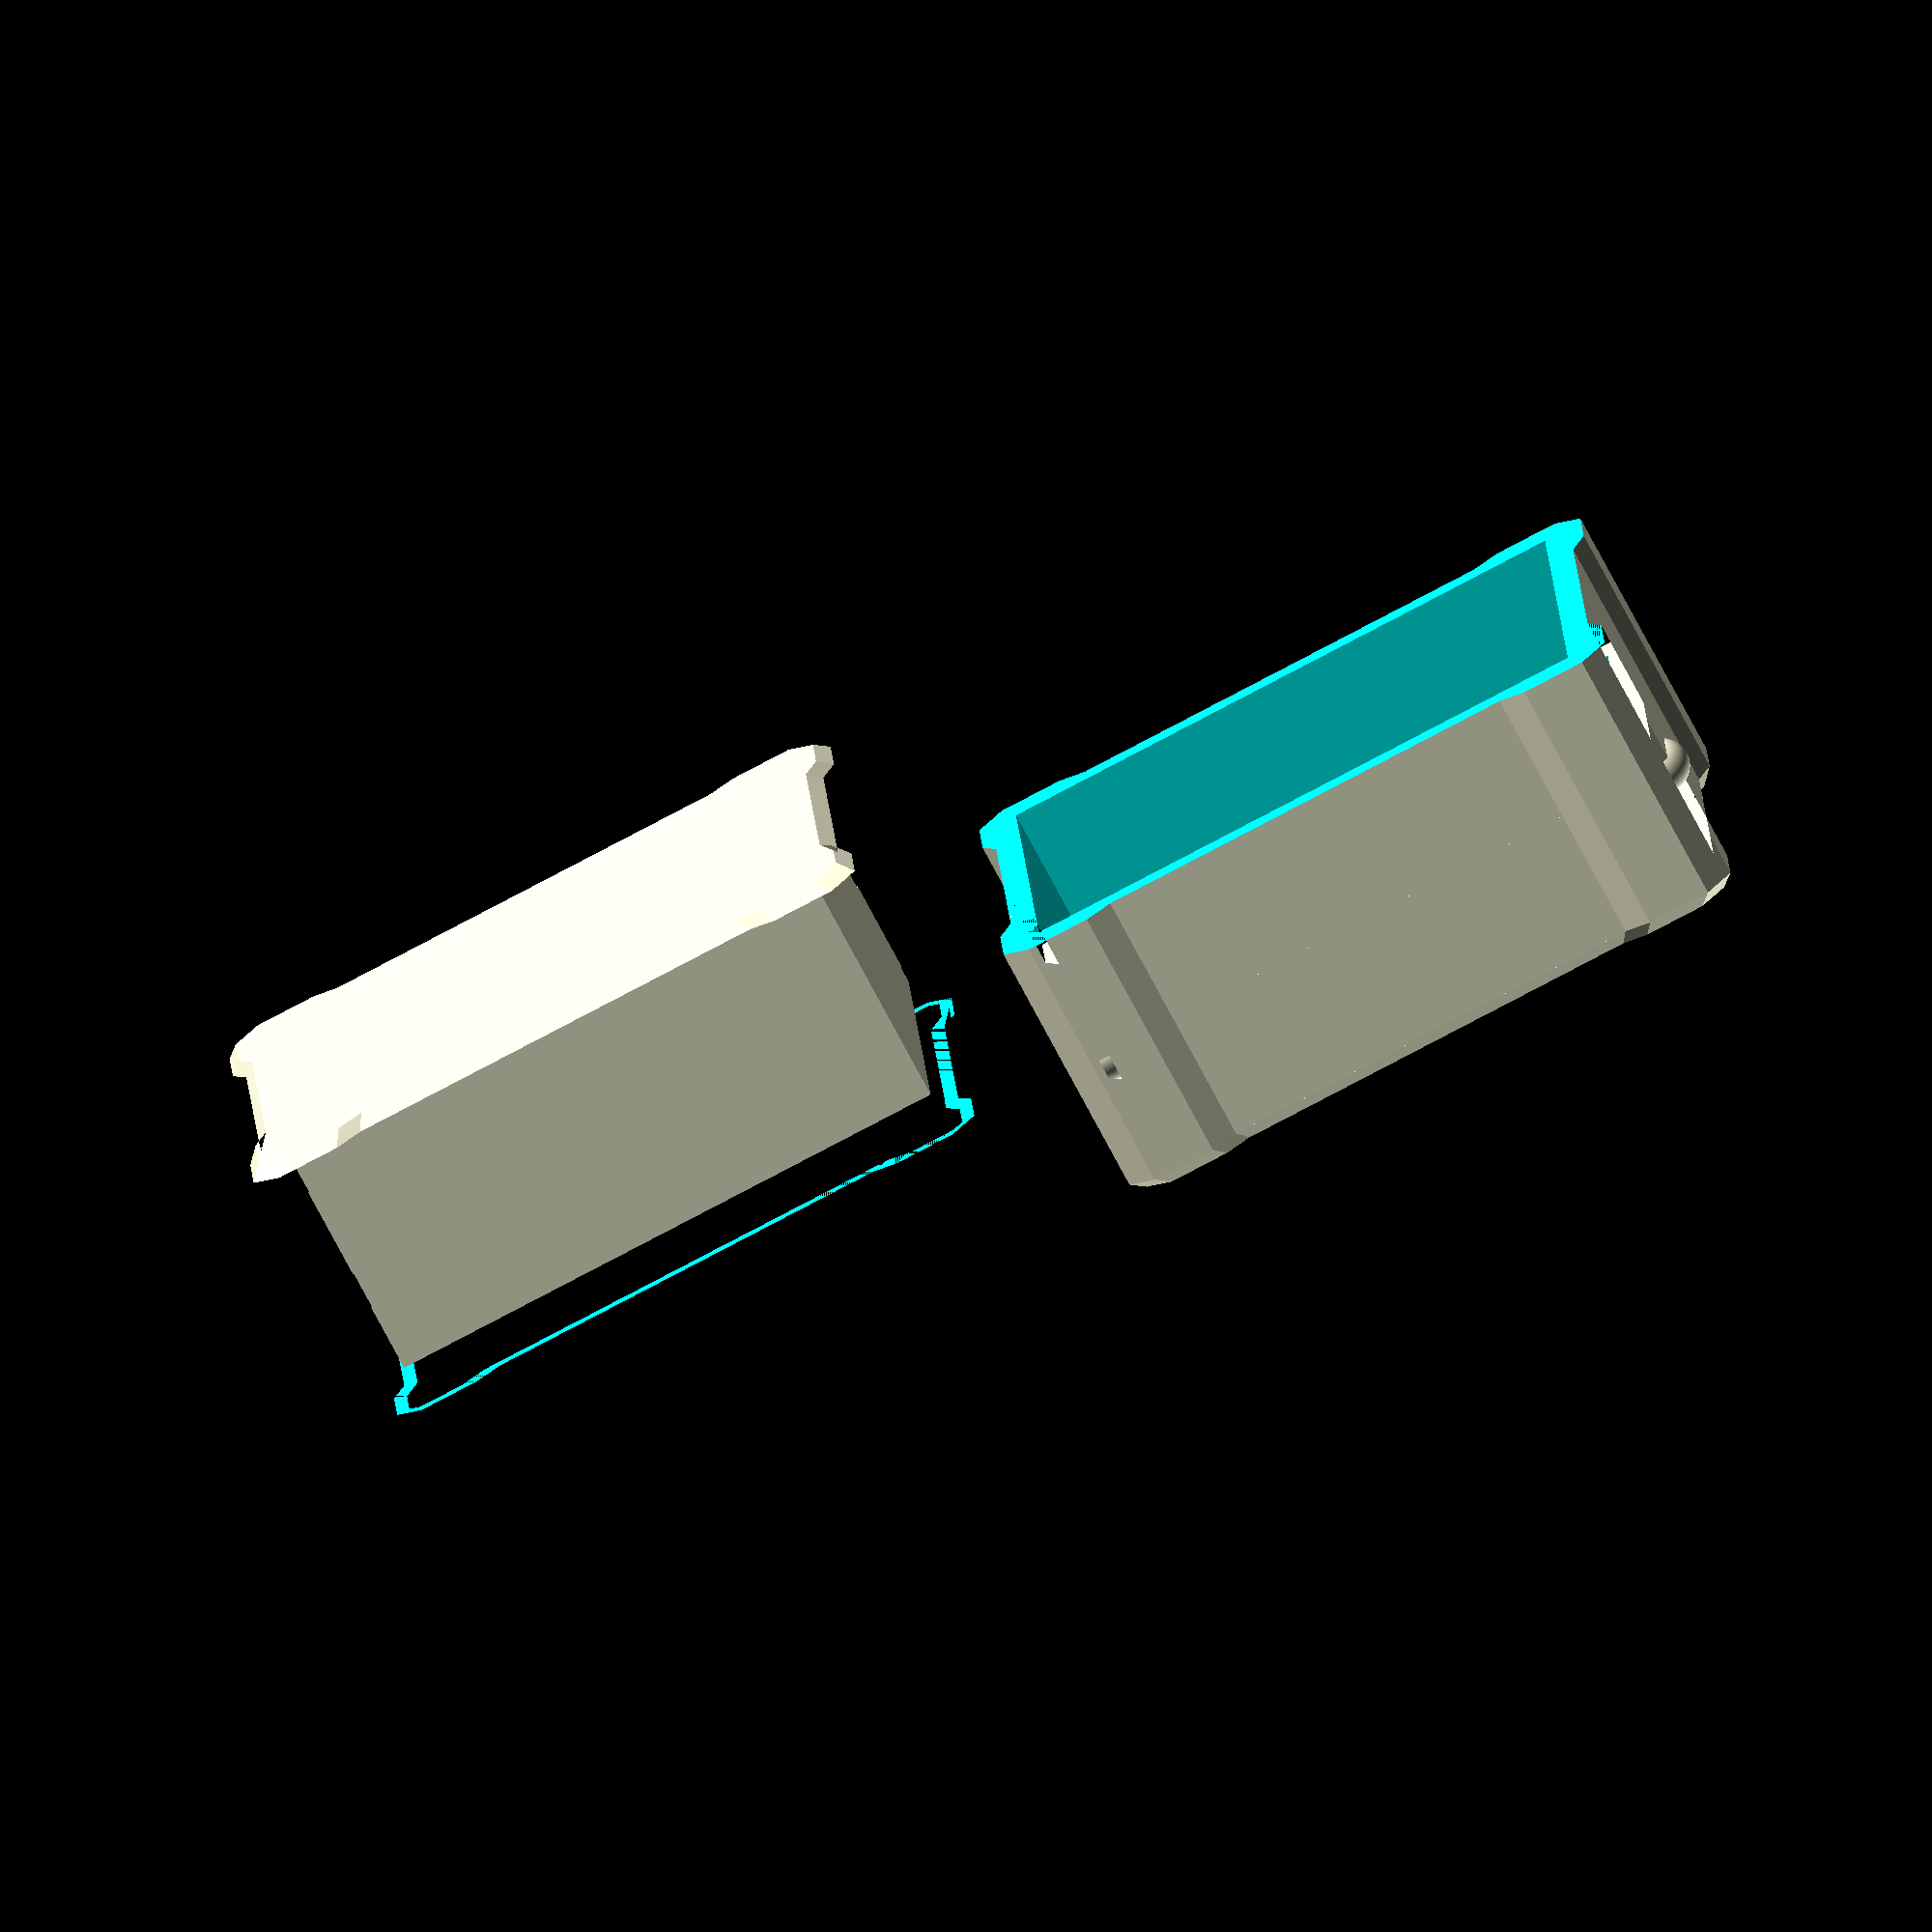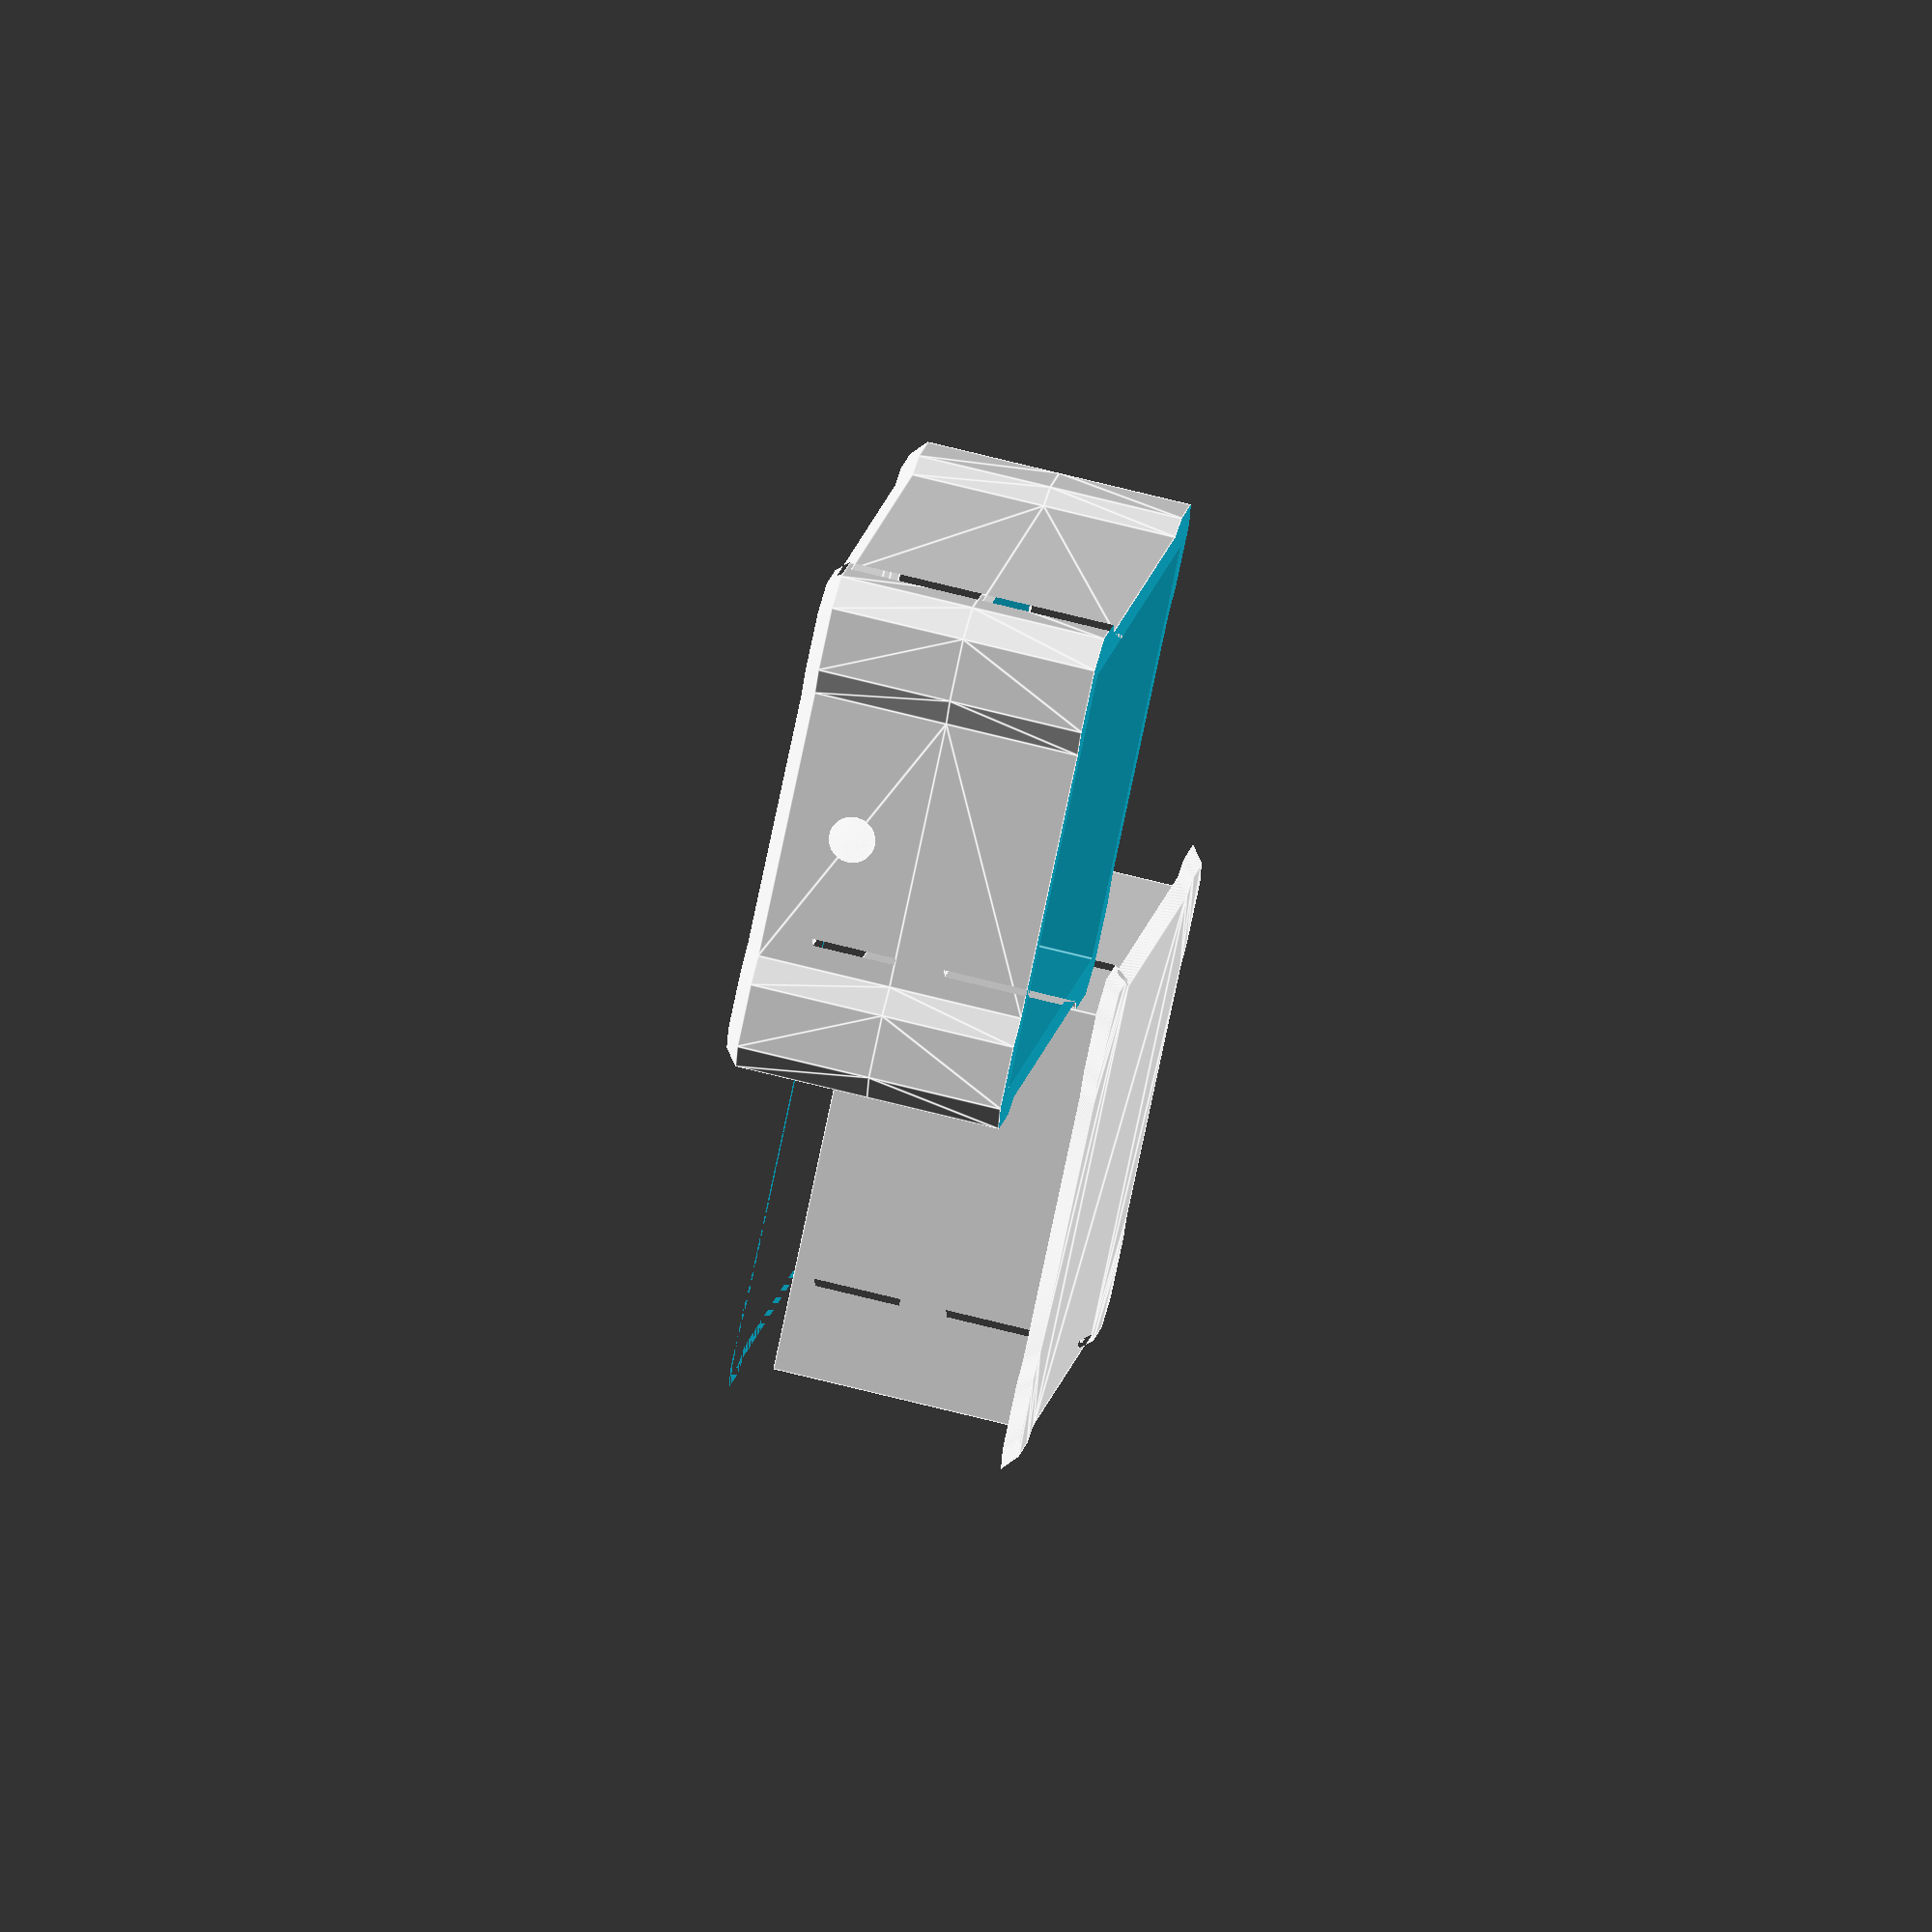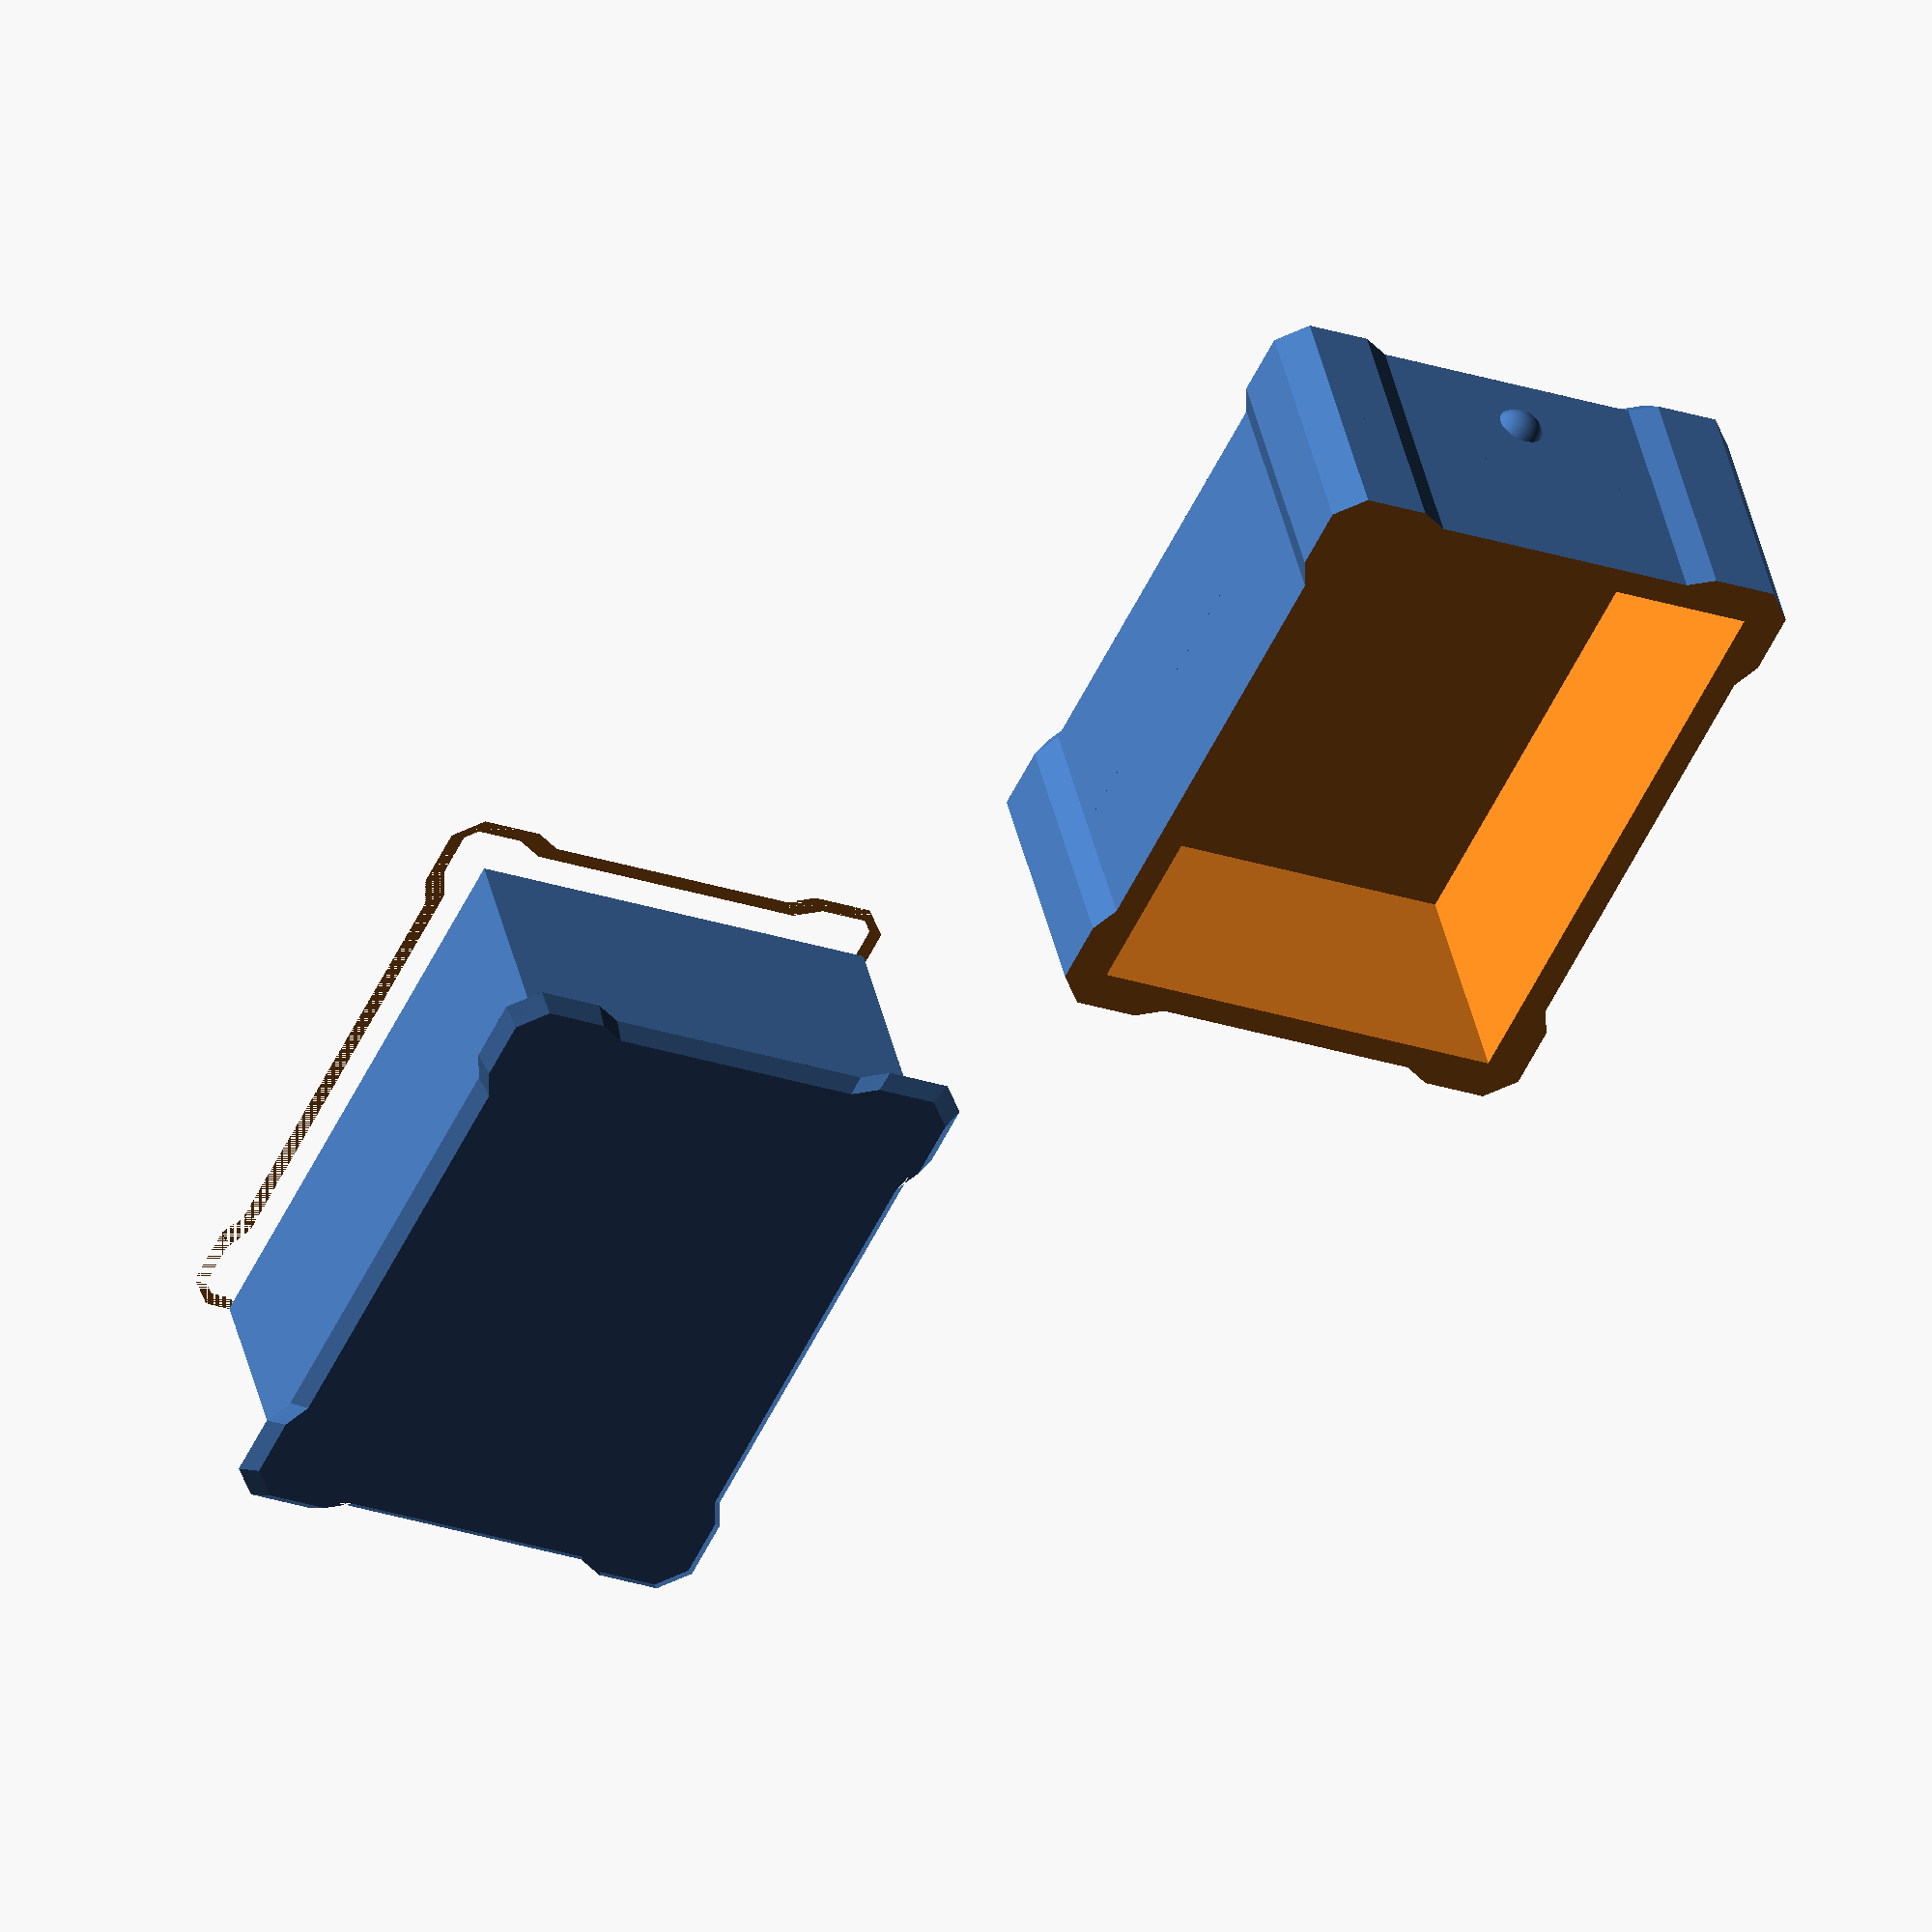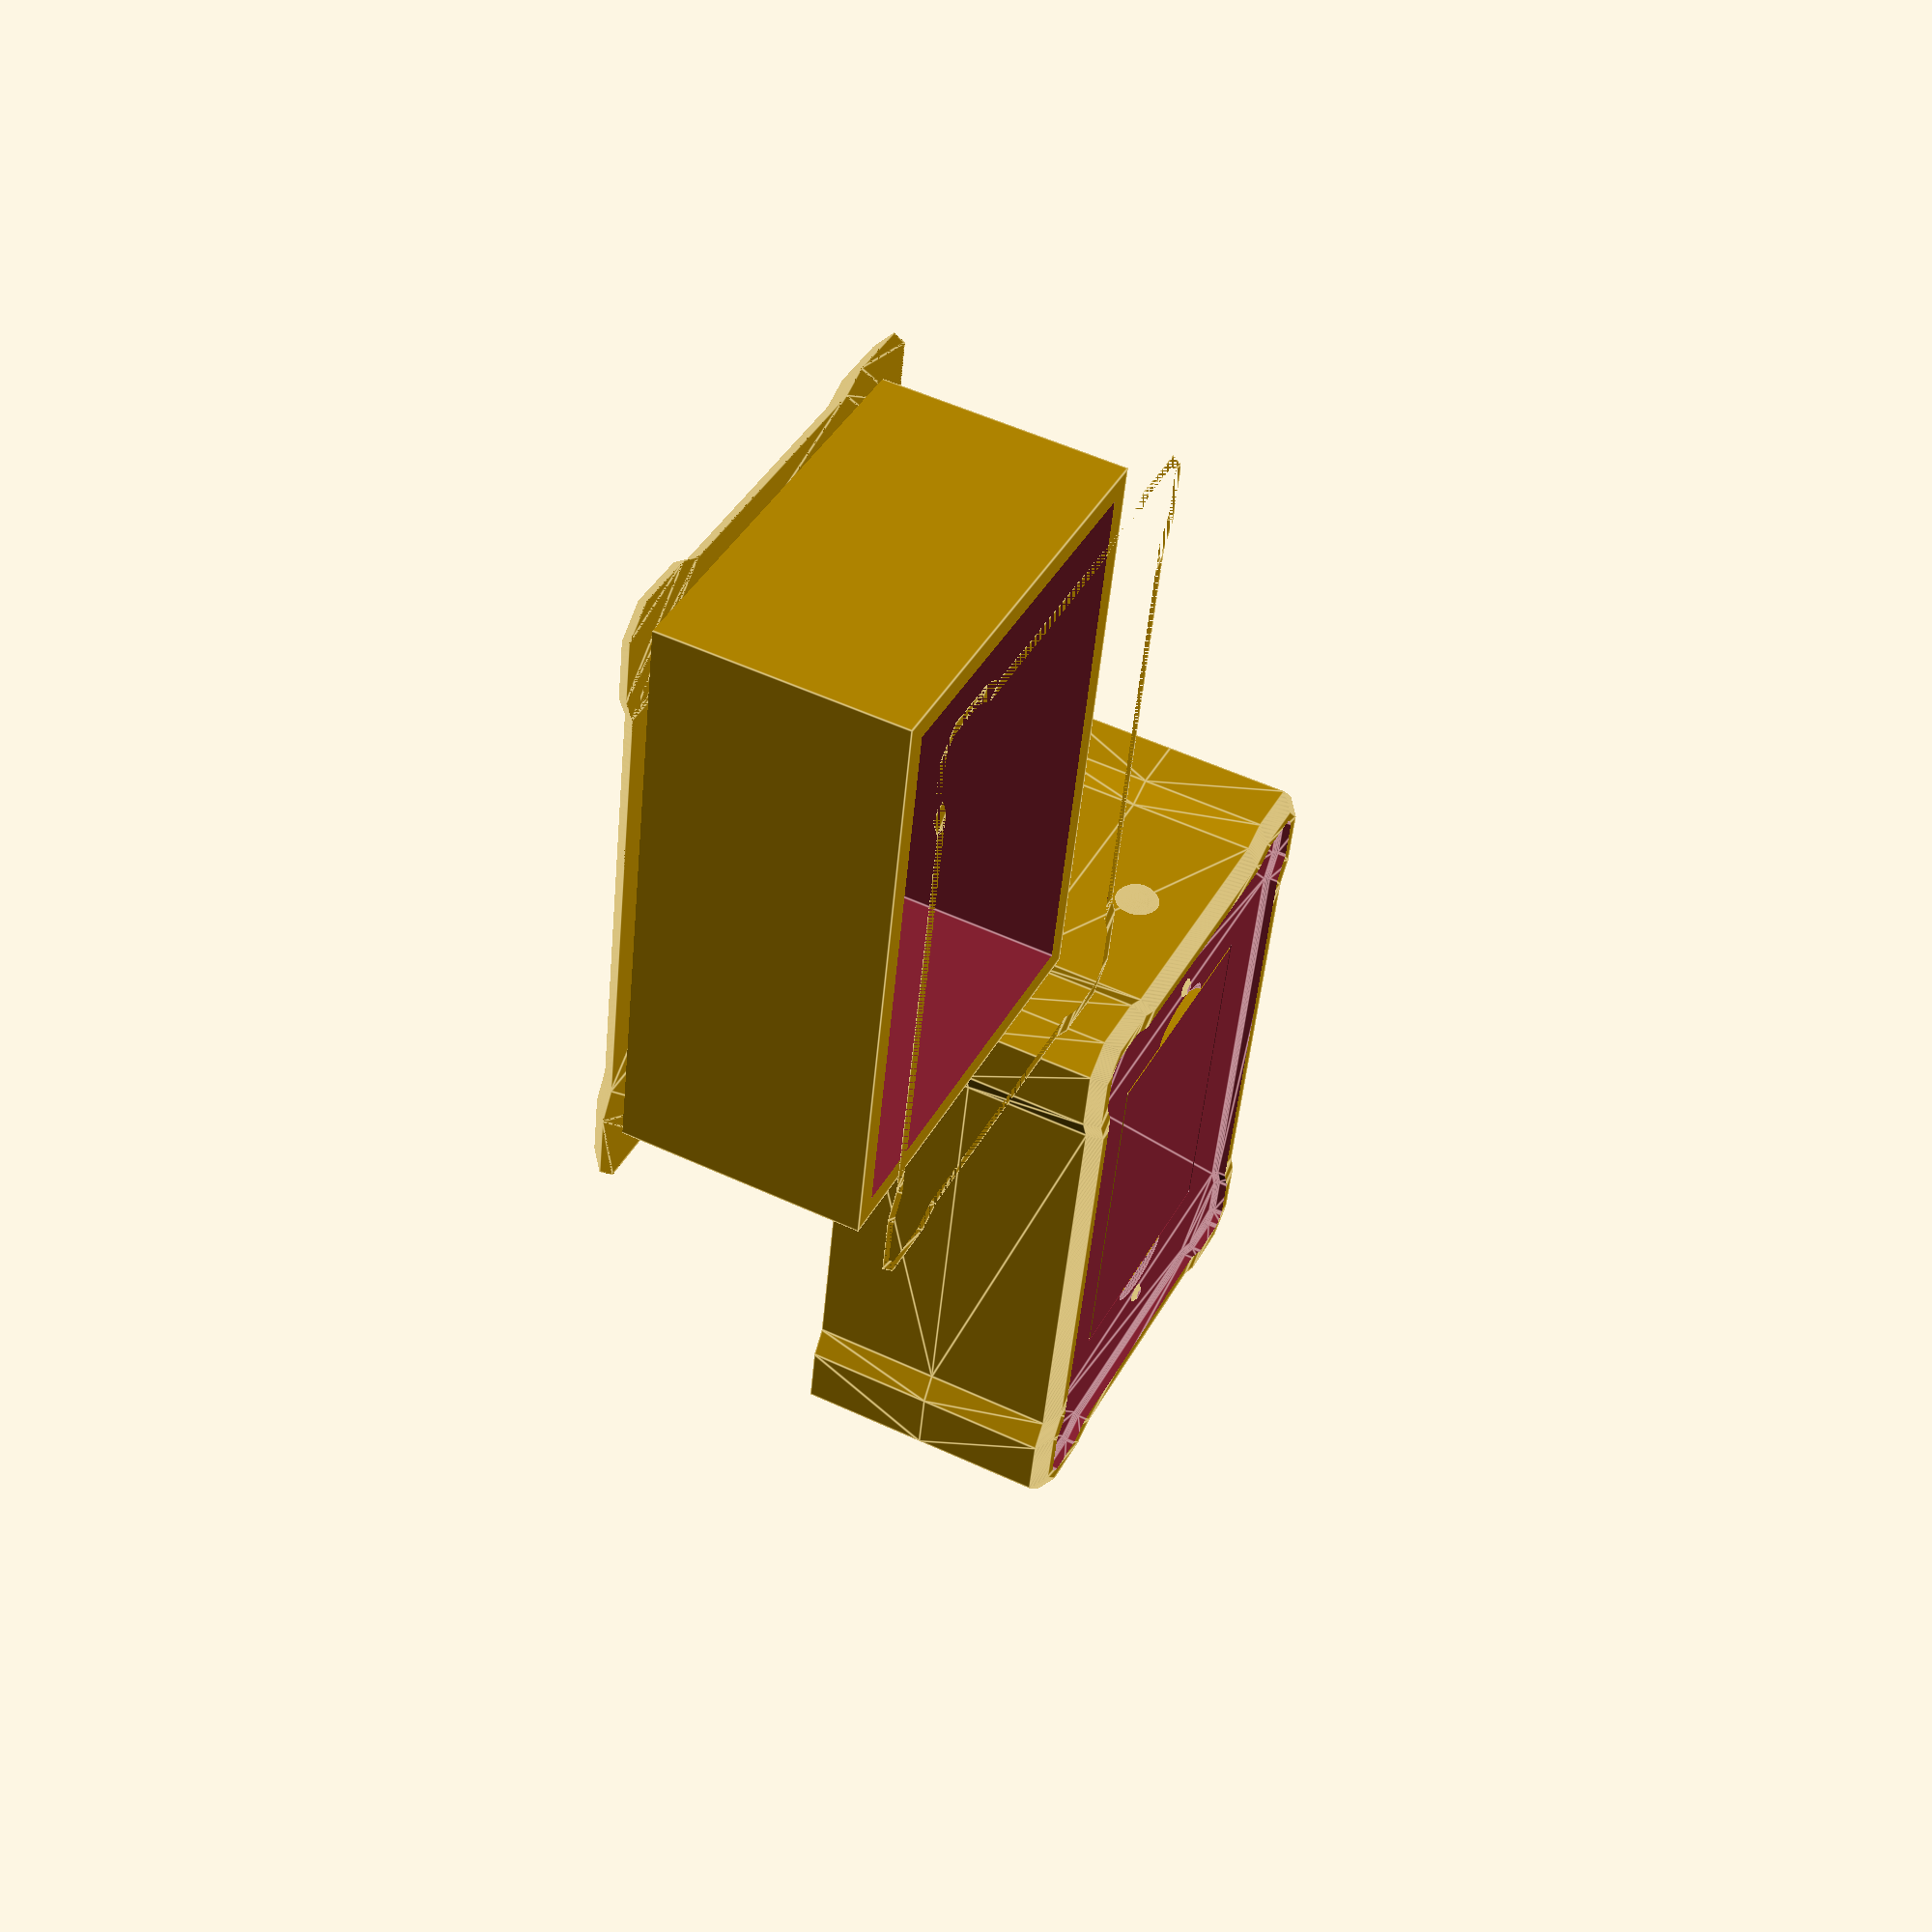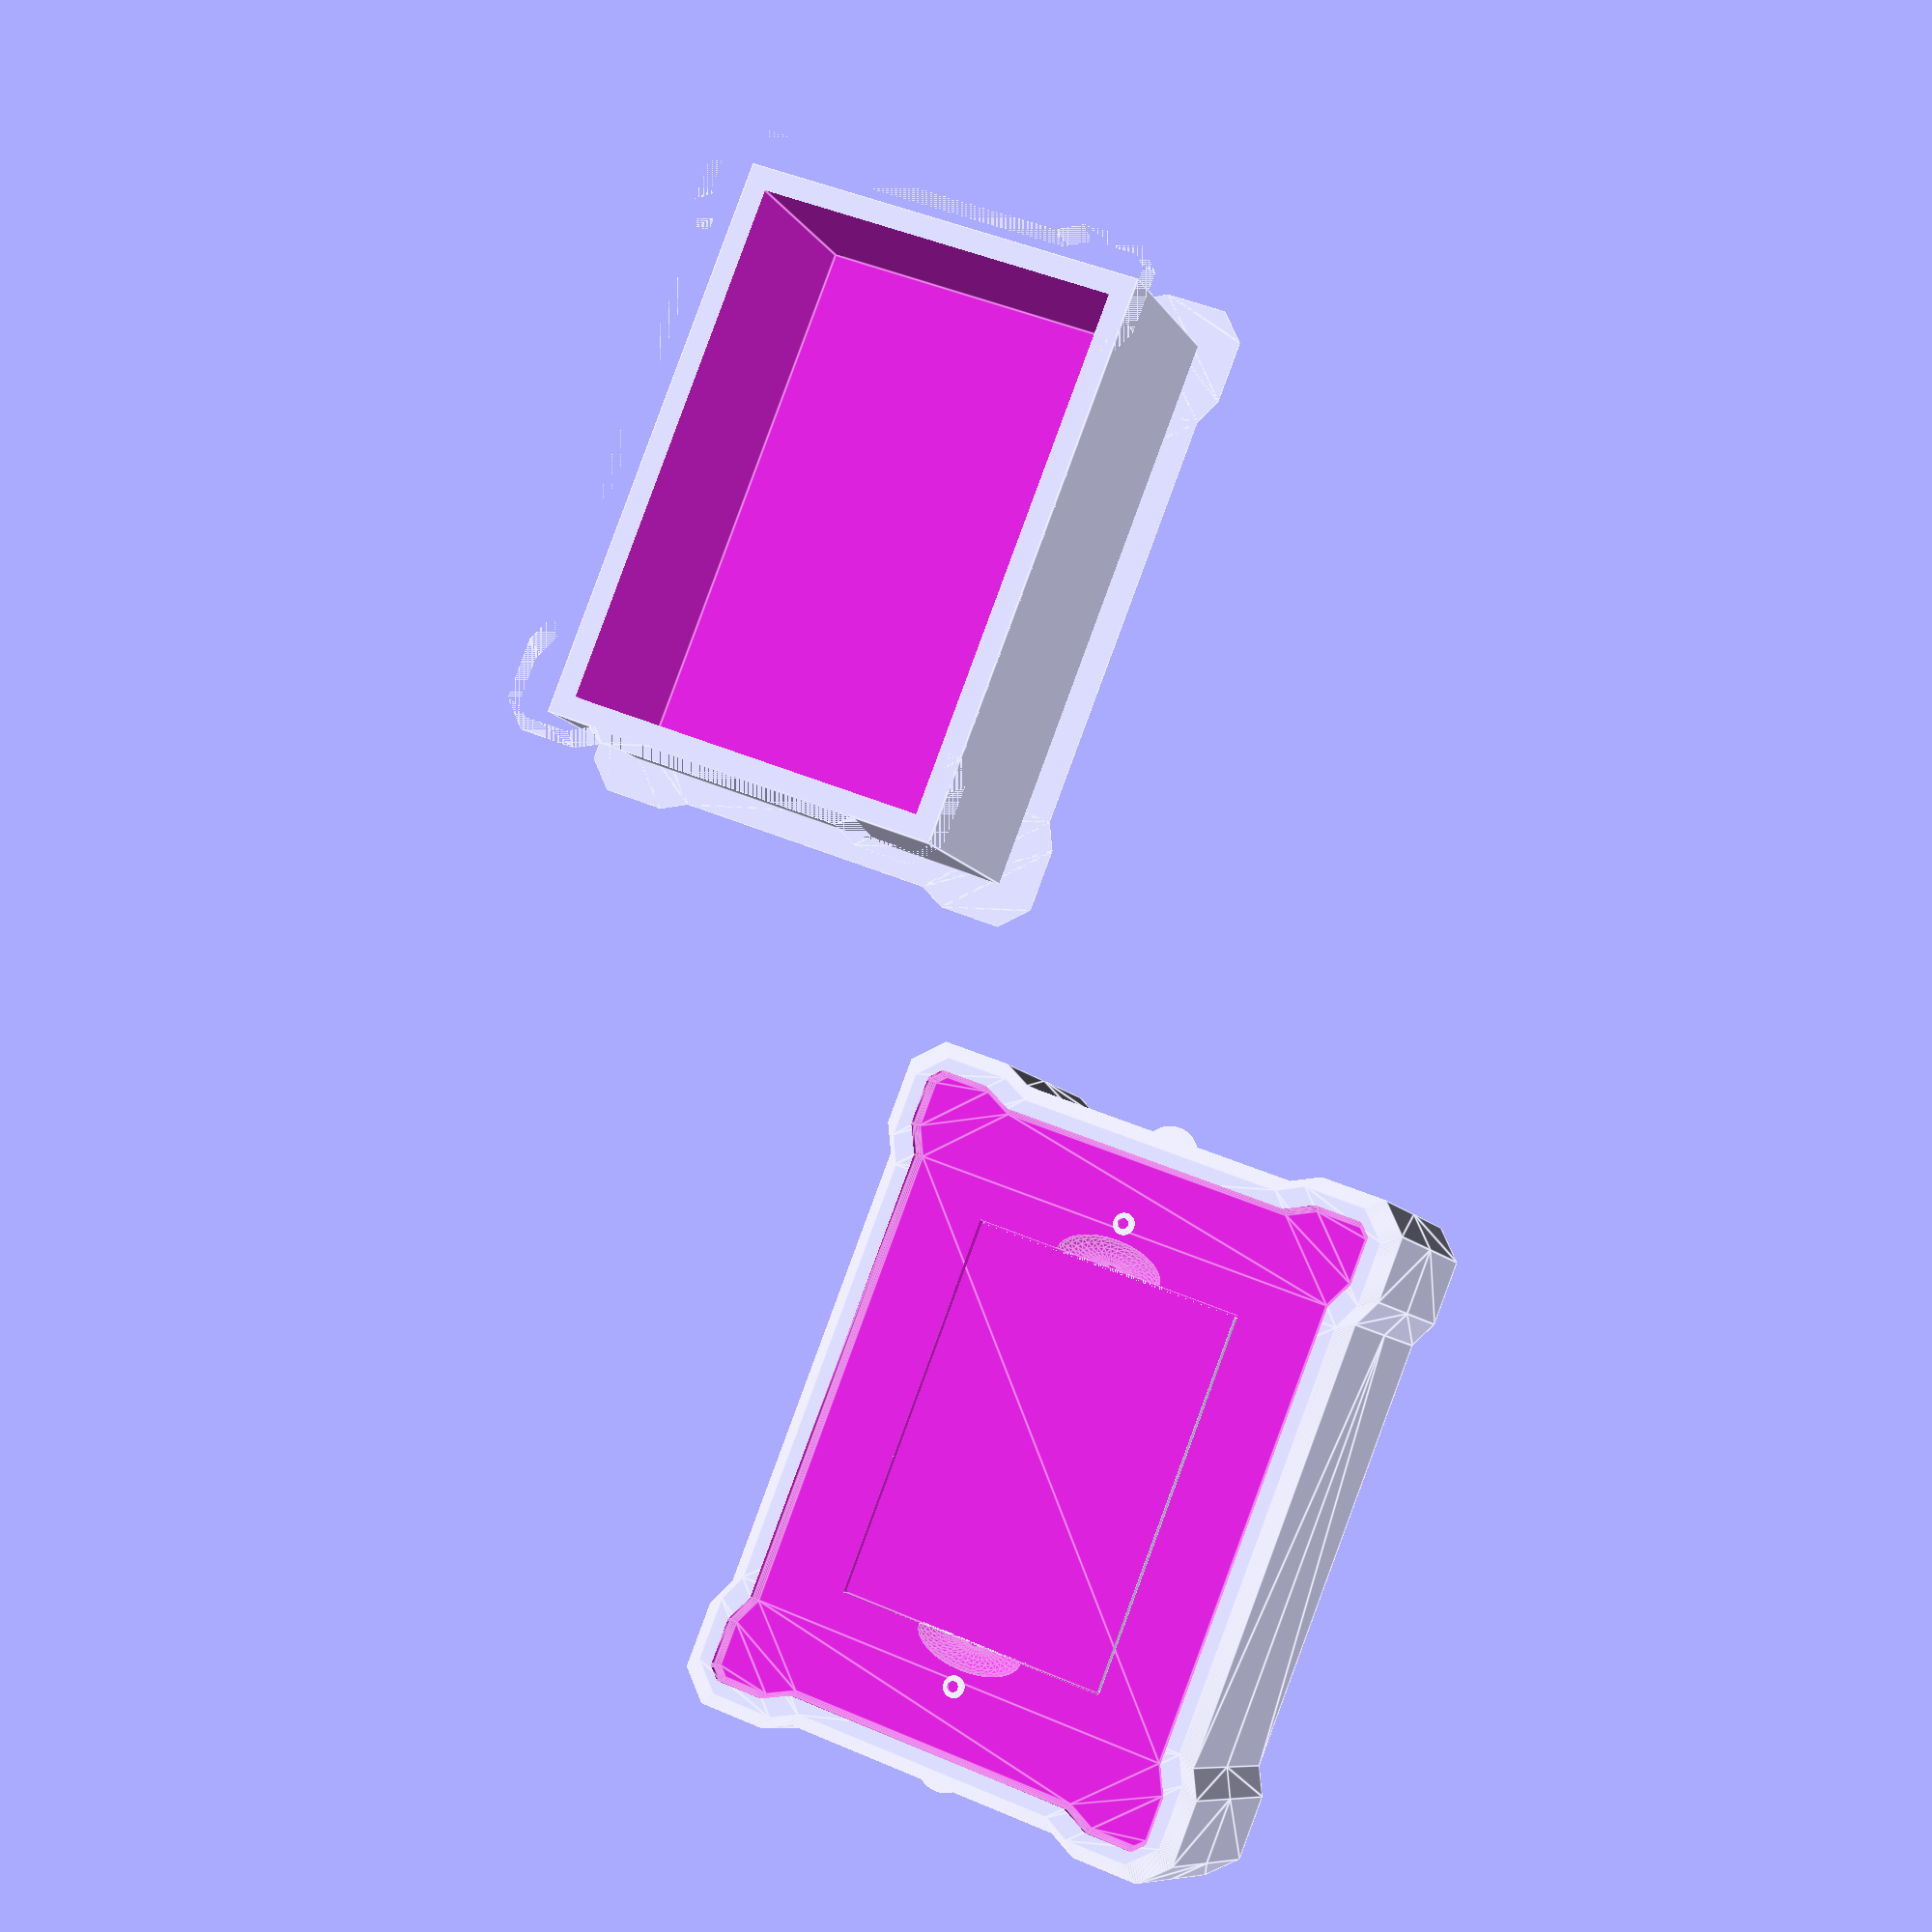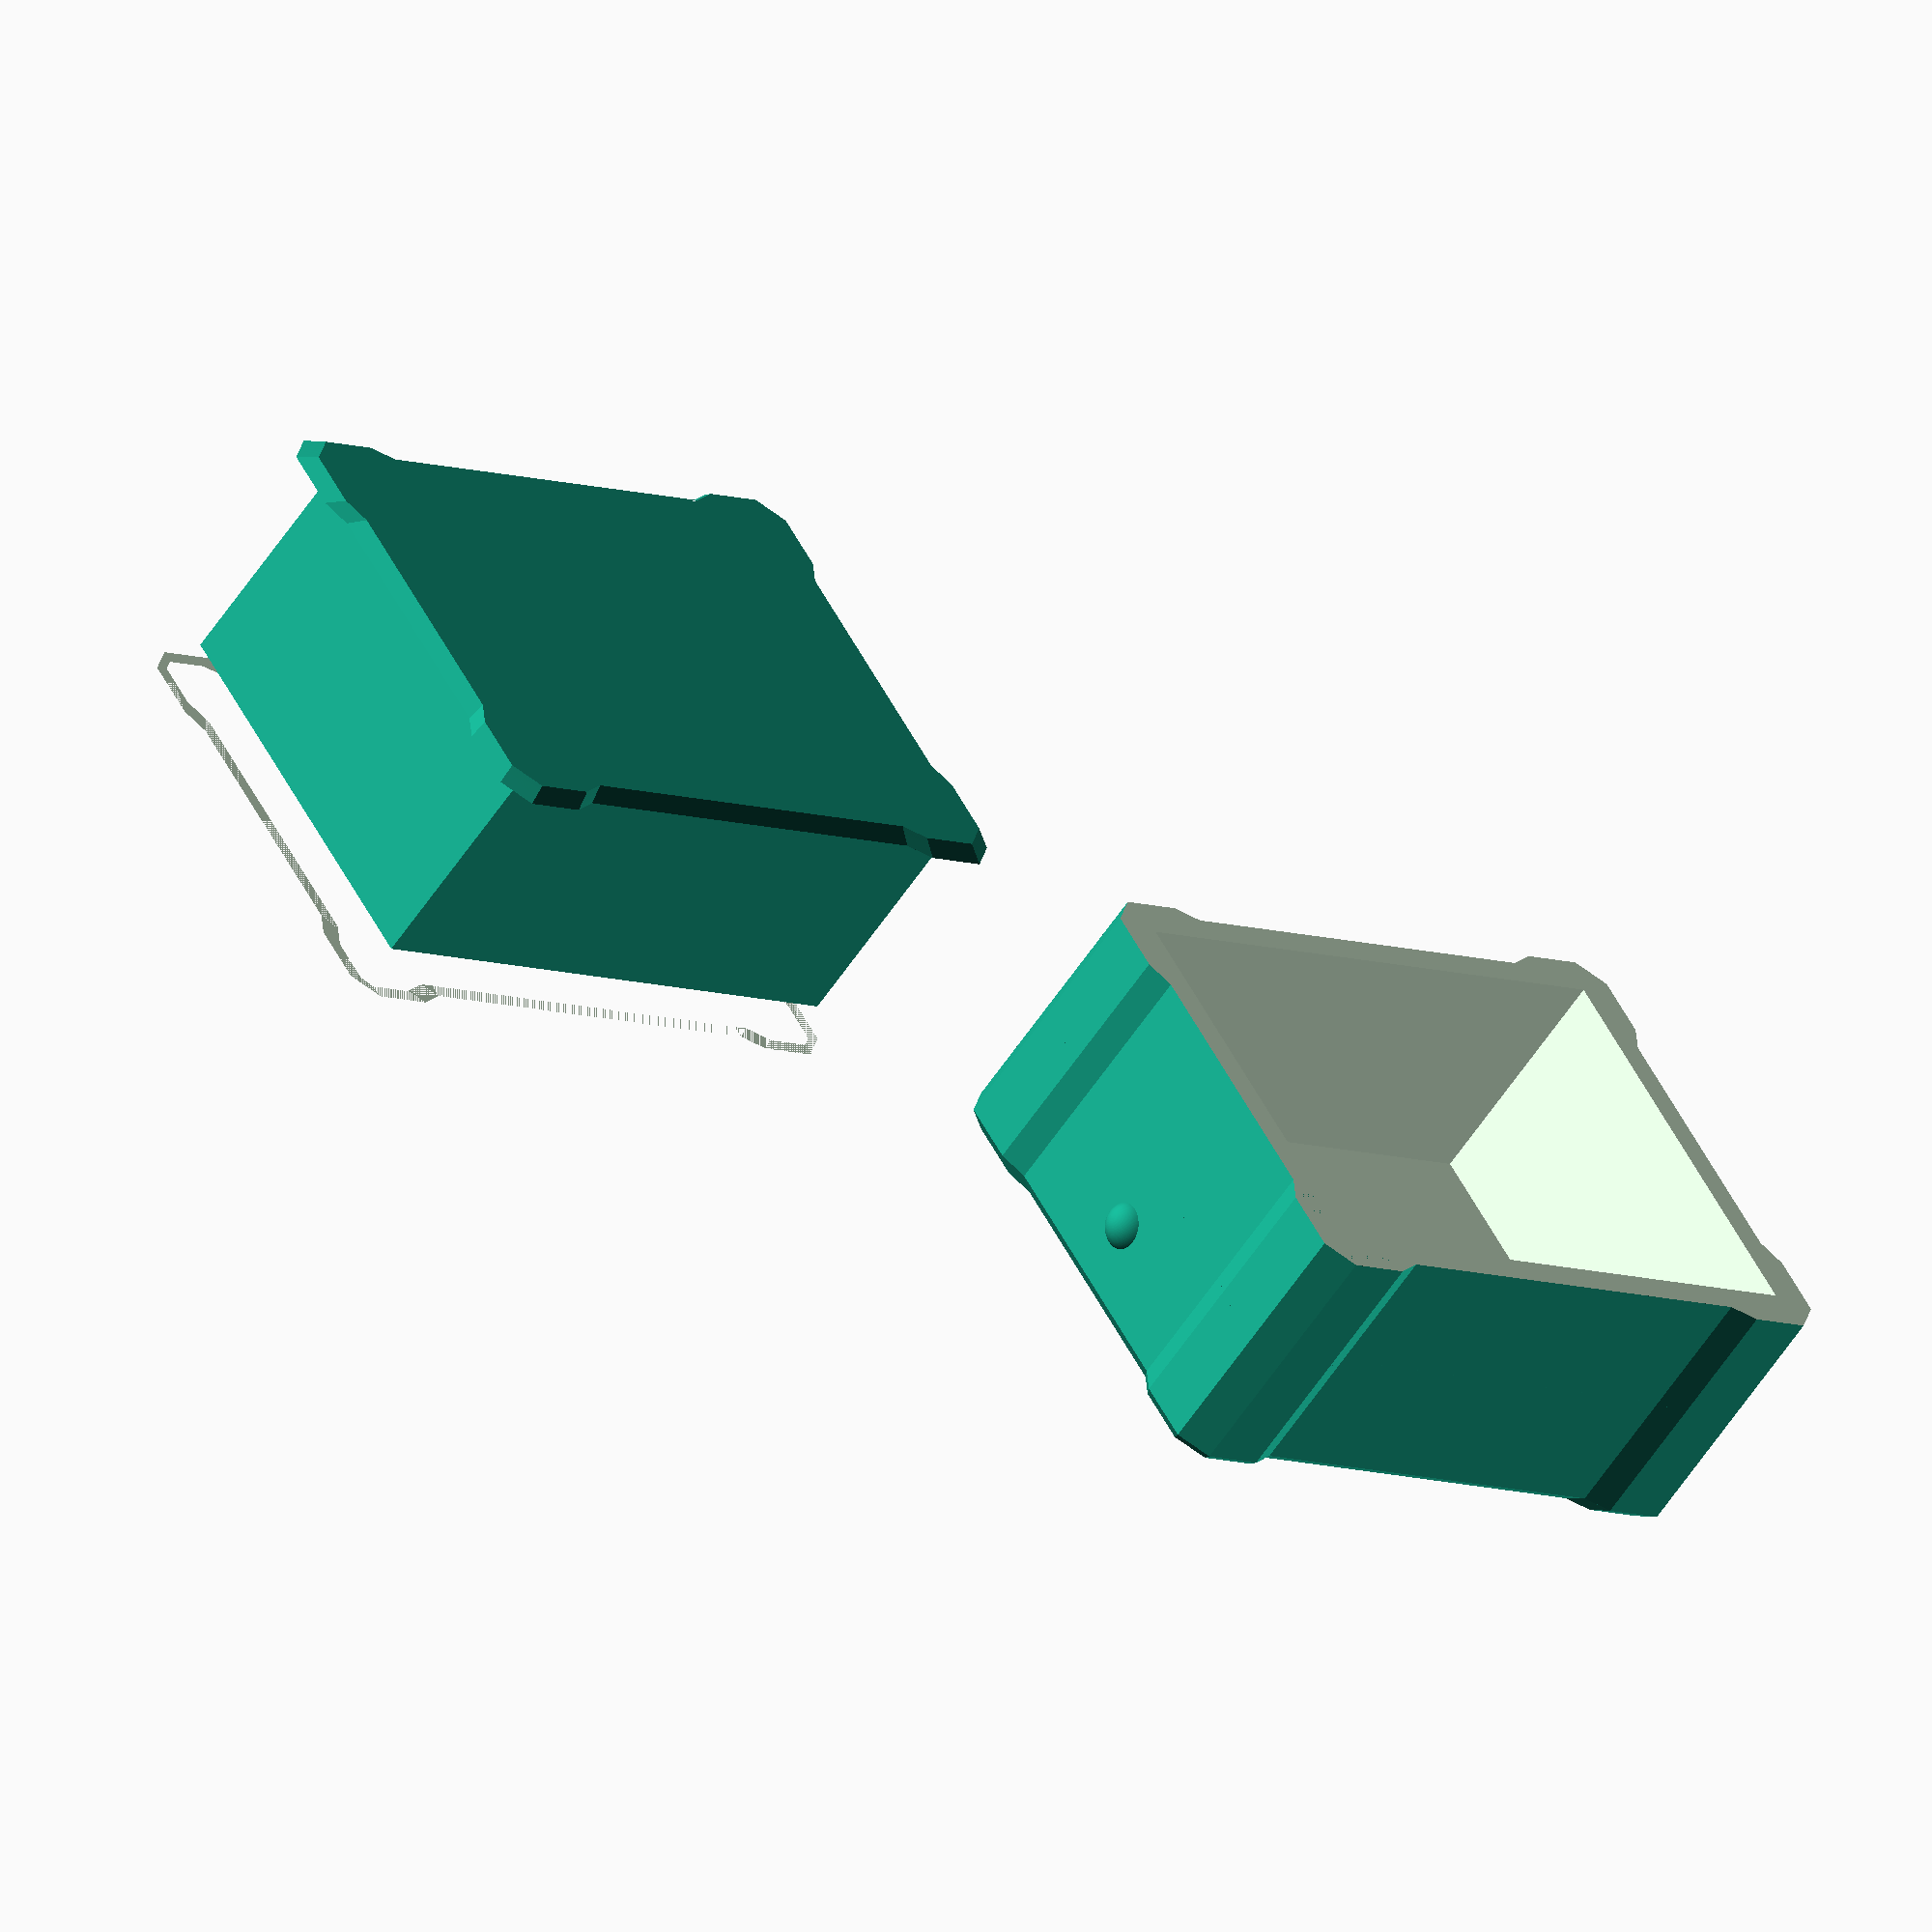
<openscad>
// Globals :(
polyMaxX = 62.5;
polyMaxY = 47.5;
halfBoxHeight = 25;
bezelHeight = 2.5;

module batteryPoly() {

// Update polyMaxX and polyMaxY if these points change
points = [
    [2.5, 22],
    [0, 17],
    [0, 5],
    [5, 0],
    [17, 0],
    [22, 2.5],
    [62.5, 2.5],
    [62.5, 47.5],
    [2.5, 47.5]
];

newpoints = [for (i=points) i-[polyMaxX, polyMaxY]];
paths = [
    [0,1,2,3,4,5,6,7,8]
];

union(){
//Bottom Left
polygon(points=newpoints, paths=paths);

//Bottom Right
rotate([0,180,0])
polygon(points=newpoints, paths=paths);

//Top Left
rotate([180,0,0])
polygon(points=newpoints, paths=paths);

//Top Right
rotate([180,180,0])
polygon(points=newpoints, paths=paths);
}
}

module batteryHalfPack(){
    
union(){
linear_extrude(height=halfBoxHeight){
batteryPoly();
}

// Make the width and height of the bevel equal
bezelWidth = bezelHeight;

// This produces an even bevel all around the perimeter
bezelScale = [ 1-(bezelWidth/polyMaxX),
               1-(bezelWidth/polyMaxY)];

translate([0,0,halfBoxHeight])
linear_extrude( height=bezelHeight, 
                scale=bezelScale){
    batteryPoly();
}
}
}

module batteryPack() {

// I want the inset to be smaller than the bezel so there will be a flat top to strengthen it. I accomplish this by tweaking the scale to make the inset uniformly smaller than the bezel.
insetWidth = 2.5+bezelHeight;    
insetToolScale = [1-(insetWidth/polyMaxX),
                  1-(insetWidth/polyMaxY),
                  1];

// This scales a sphere to make indentations on either side of a faux access panel.  These dimensions are independent of any others, even if they have the same values.
divotToolScale = [5,10,2.5];

// DEBUG: comment this and set $fa, $fs for STL render
//$fn = 10;
    
// PROD: comment this and set $fn for preview
$fa = 2; $fs = 0.2;

union(){

difference(){
    
    union(){
        batteryHalfPack();
        mirror([0,0,1]) batteryHalfPack();
    }
    
    // Top inset cutting tool
    translate([0,0,halfBoxHeight+1])
    minkowski(){
        linear_extrude( height=3 ) 
        offset(delta=-(2.5+bezelHeight+1))
        batteryPoly();
        
        sphere(r=1, $fn=20);
    }    
    // Left divot cutting tool
    difference(){
        translate([-35, 0, halfBoxHeight])
        scale(divotToolScale)
        sphere(r=1);
        
        translate([-35, -10, halfBoxHeight-2.5])
        cube(2*divotToolScale);
    }   
    
    // Right divot cutting tool
    difference(){
        translate([35, 0, halfBoxHeight])
        scale(divotToolScale)
        sphere(r=1);
        
        translate([25, -10, halfBoxHeight-2.5])
        cube(2*divotToolScale);
    }
    
    // Top battery panel cutting tool
    difference(){
        translate([-35, -25, halfBoxHeight-2.5])
        cube([70, 50, 3]);
        
        translate([-34.5, -24.5, halfBoxHeight-2.5])
        cube([69, 49, 3]);
    }
} //difference

// Additive decorations follow

// Left side knob
translate([-(polyMaxX-5), 0, halfBoxHeight-12.5])
sphere(r=5);

// Right side knob
translate([(polyMaxX-5), 0, halfBoxHeight-12.5])
sphere(r=5);

//Left top knob
translate([-43, 0, halfBoxHeight-1.5])
difference(){
    sphere(r=2.5);
    cylinder(r=1, h=2.5);
}

//Right top knob
translate([43, 0, halfBoxHeight-1.5])
difference(){
    sphere(r=2.5);
    cylinder(r=1, h=2.5);
}

} //union

} //module batteryPack

// Make two battery packs, a top and a bottom.
// Make the top first, then use it as a tool to shape the bottom.

module boxTop() {
difference() {
    batteryPack();
    
    // DEBUG: Cut away half the cube so I can see where the holes go
    *translate([0,-polyMaxY-0.5,-(halfBoxHeight+bezelHeight)-0.5])
    cube([polyMaxX+1, 
          2*polyMaxY+1, 
          2*(halfBoxHeight+bezelHeight)+1]);
    
    // Cut off the bottom where the top will stop, probably at the beginning of the bezel or just before
    translate([0, 0,-(halfBoxHeight+bezelHeight/2+1/2)])
    cube([(2*polyMaxX)+10, 
          (2*polyMaxY)+10, 
          bezelHeight+1],
          center=true);

    // Cut the hole into the top that makes this a box
    translate([0,0,-3])
    cube([2*(polyMaxX-7.5), 
          2*(polyMaxY-7.5), 
          (2*halfBoxHeight)-3], 
          center=true);
}
}

module boxBottomCuttingTool() {
difference() {
    // Start with a box the same height as the boxTop but a little larger in X and Y.
    cube([(2*polyMaxX)+10,
          (2*polyMaxY)+10,
          2*(halfBoxHeight+bezelHeight)],
          center=true);
    
    // Cut off the bottom at the same spot as we did for boxTop.
    translate([0, 0,-(halfBoxHeight+bezelHeight/2+1/2)])
    cube([(2*polyMaxX)+10, 
          (2*polyMaxY)+10, 
          bezelHeight+1],
          center=true);

    // Cut a slightly smaller hole that we did for boxTop so the top will go on easily.
    translate([0,0,-3.25])
    cube([2*(polyMaxX-7.5)-0.5, 
          2*(polyMaxY-7.5)-0.5, 
          (2*halfBoxHeight)-3], 
          center=true);
}
}

module boxBottom() {
difference() {
    batteryPack();
    
    // Cut away the lid
    boxBottomCuttingTool();
    
    // DEBUG: Cut away half the cube so I can see where the holes go
    *translate([0,-polyMaxY-0.5,-(halfBoxHeight+bezelHeight)-0.5])
    cube([polyMaxX+1, 
          2*polyMaxY+1, 
          2*(halfBoxHeight+bezelHeight)+1]);
    
    
    // Cut the hole into the bottom that makes this a box
    // Translate up 3mm to leave a 5.5mm bottom wall
    // (3mm + 2.5mm bezel).  That's plenty to stabilize
    // the heat-set nuts I plan to use.
    translate([0,0,3])
    cube([2*(polyMaxX-12), 
          2*(polyMaxY-12), 
          (2*halfBoxHeight)], 
          center=true);
}
}

translate([75, 50, 0])
boxTop();

translate([-75, -50, 0])
boxBottom();


// The boxBottom's inside dimensions are:
// 44mm z
// 101mm x
// 61mm y
//
// The side walls are approximately 5mm thick
// the top is 3mm on average and the bottom is
// 5mm in the center.  (The bottom edges are
// tapered from 2.5mm to nothing.)
//
// That's all subject to change with the magic numbers
// in my code.  I computed it all with a desk calculator
// so maybe someday I'll add echo's with the formulae.

//minkowski(){
//    scale([.9, .9, 1])
//    linear_extrude( height=3 ) 
//    batteryPoly();
//    
//    sphere(r=3, $fn=20);
//}
</openscad>
<views>
elev=72.8 azim=183.4 roll=207.6 proj=o view=wireframe
elev=290.8 azim=304.2 roll=104.3 proj=o view=edges
elev=138.9 azim=64.0 roll=12.4 proj=o view=solid
elev=127.2 azim=281.6 roll=243.4 proj=p view=edges
elev=8.8 azim=111.2 roll=16.6 proj=p view=edges
elev=236.8 azim=31.7 roll=32.7 proj=o view=wireframe
</views>
